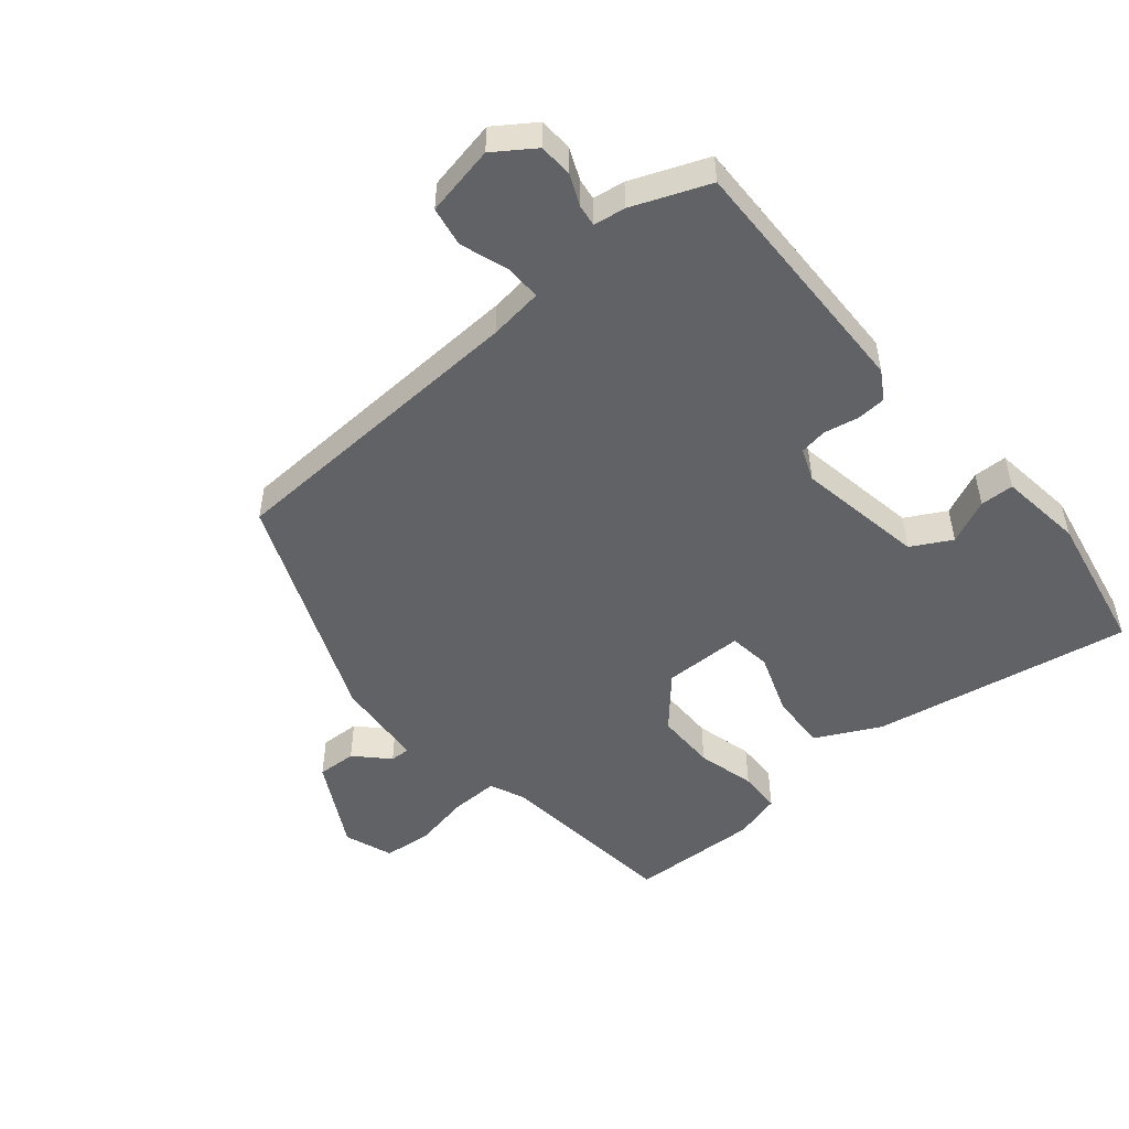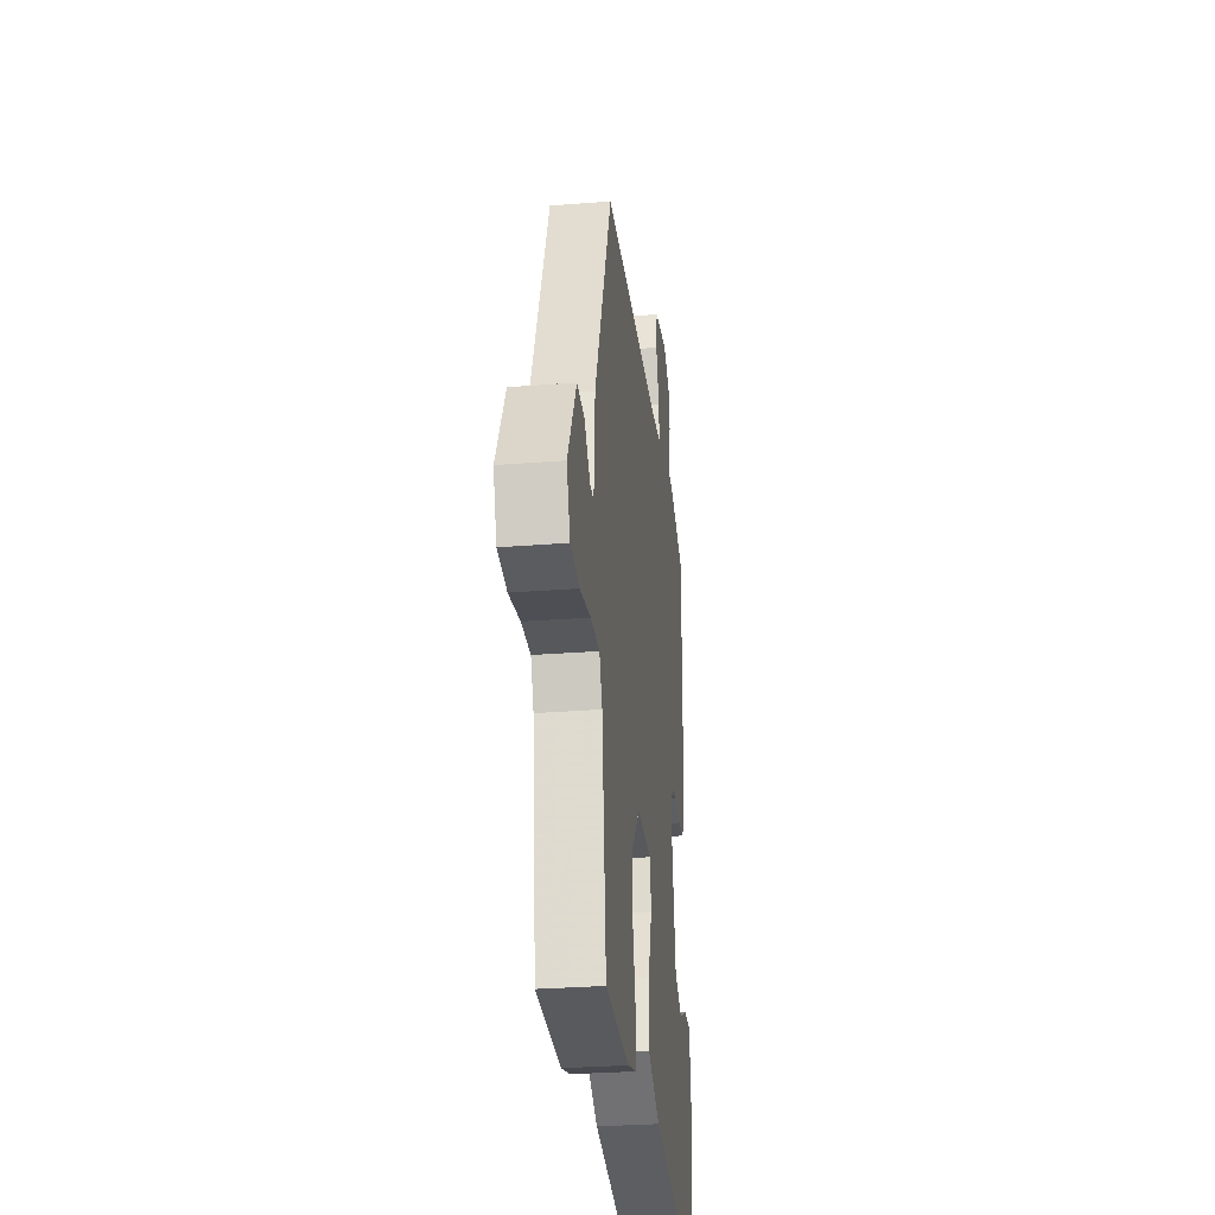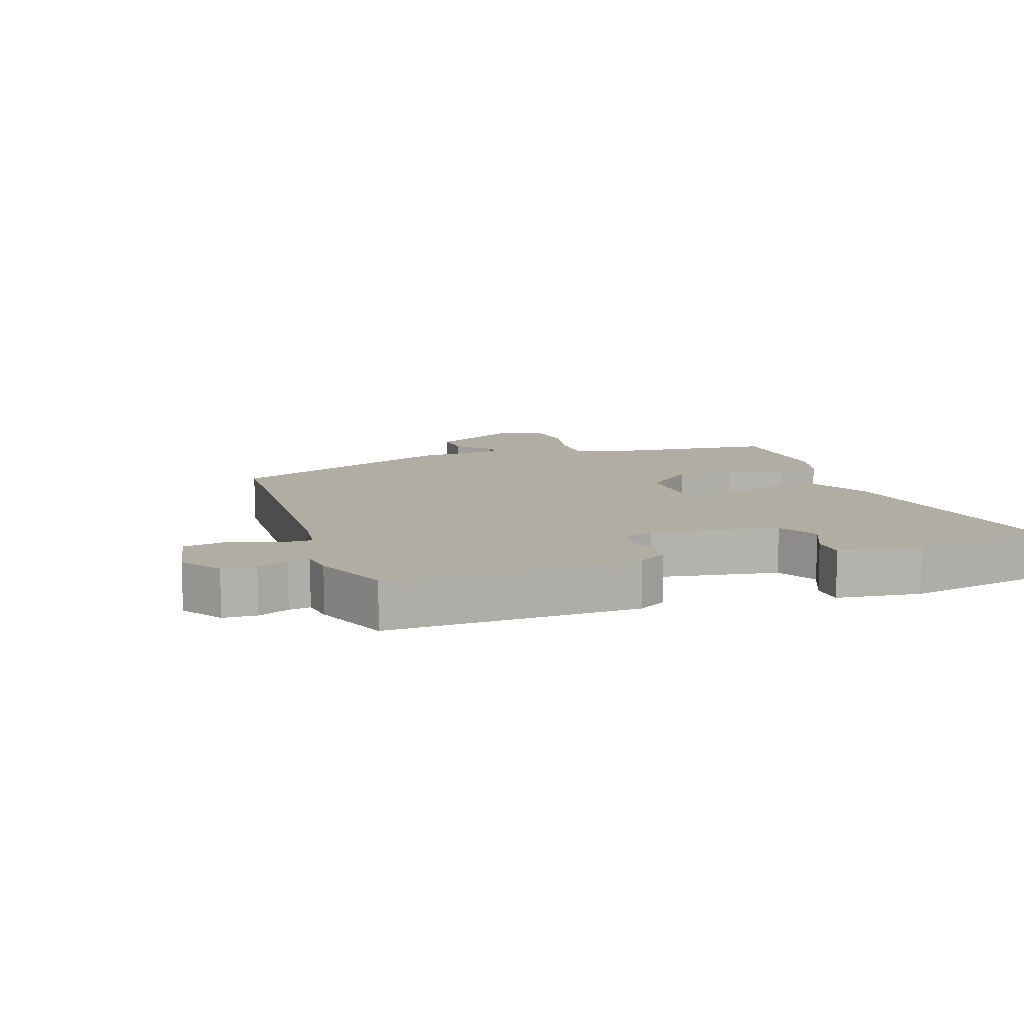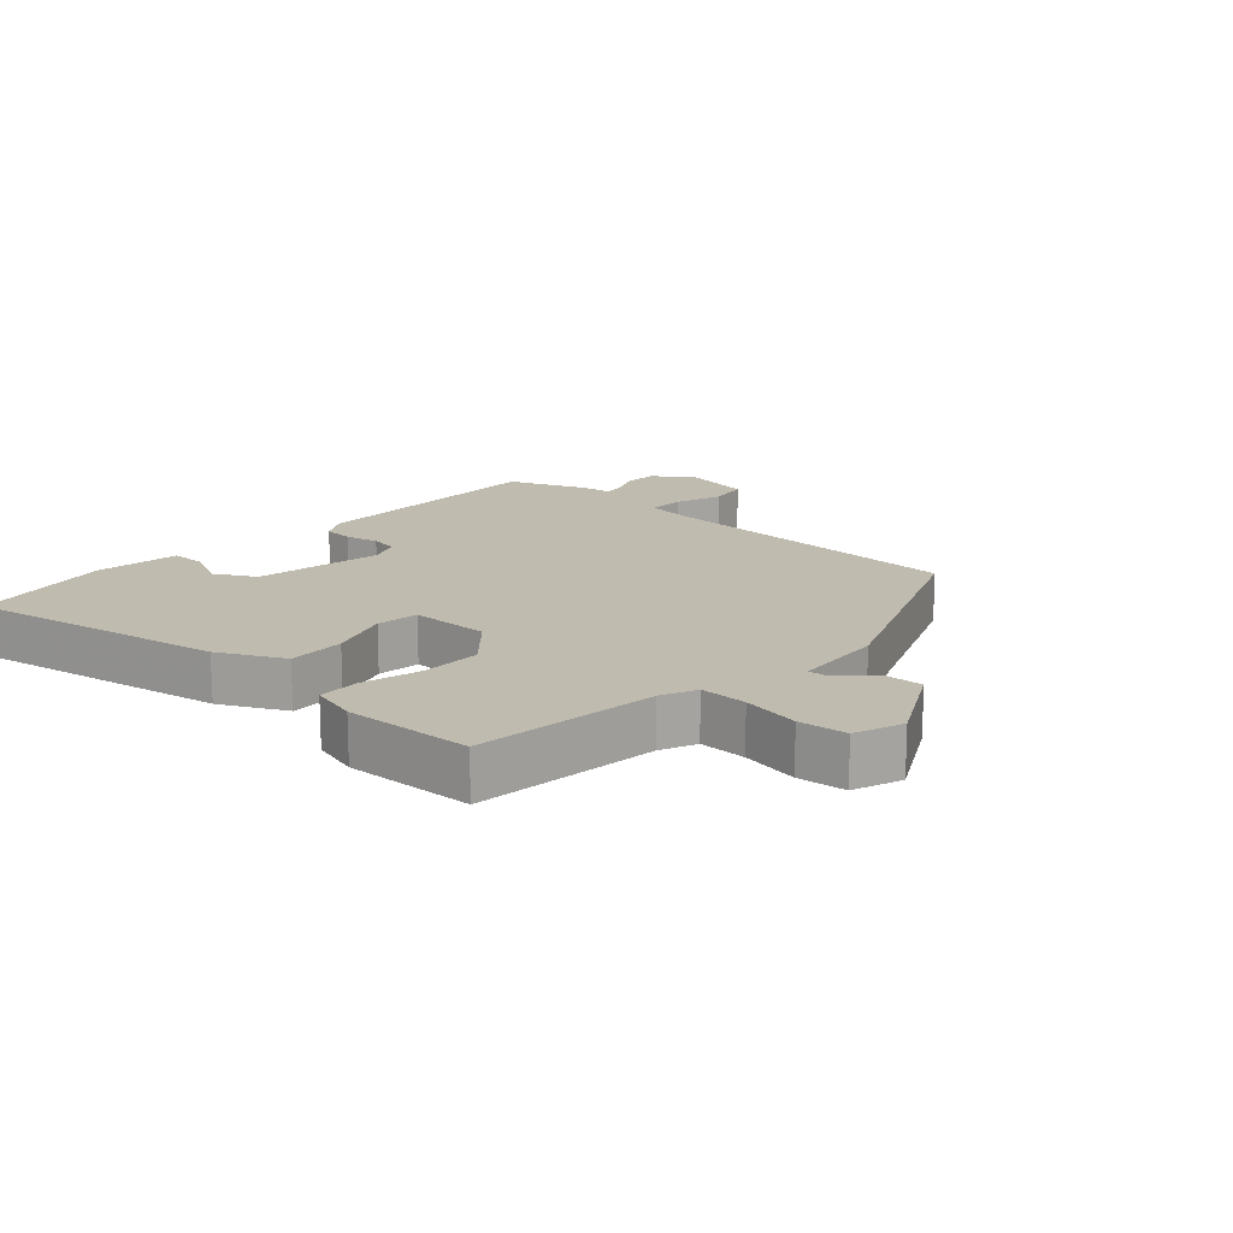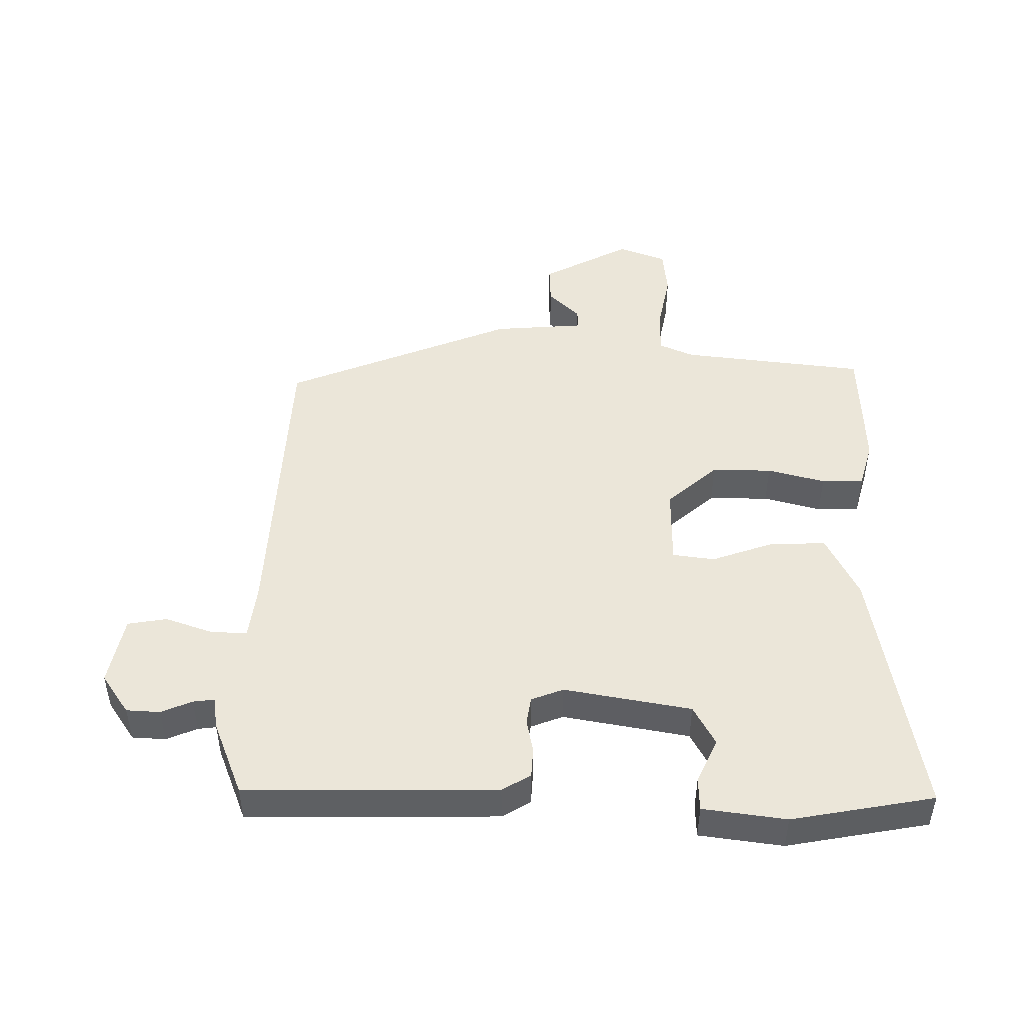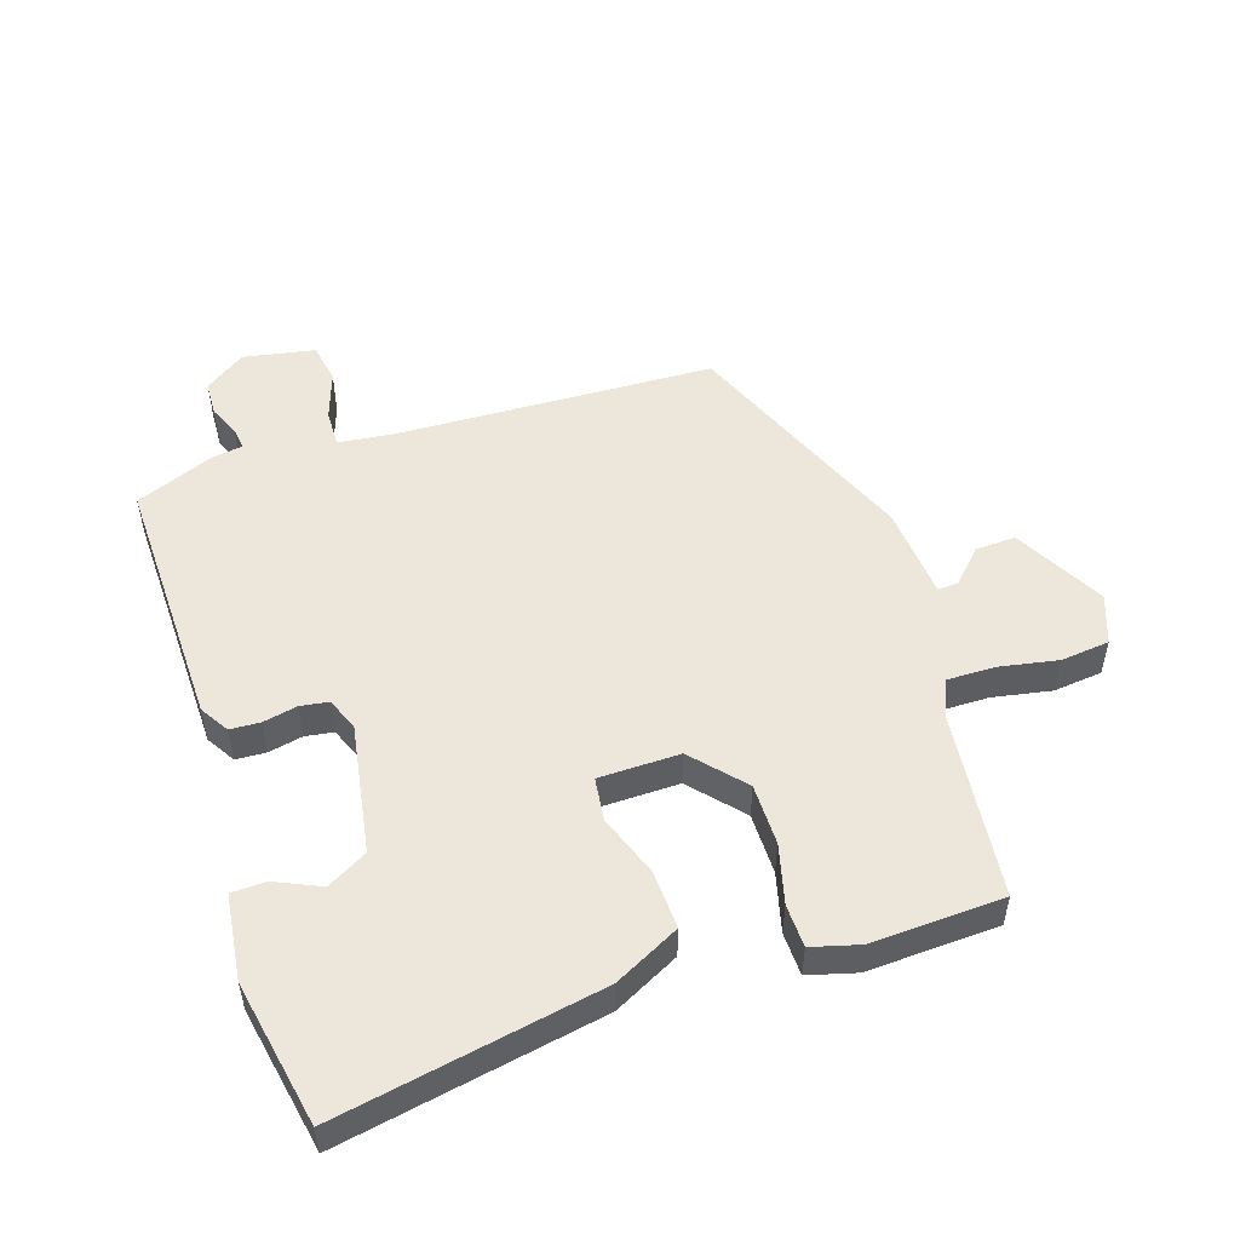
<metadata>
{"format":"obj","ext":"obj","renderer":"f3d","projection":"perspective","resolution":1024,"background":"white","views":[{"elev":-50.5,"azim":39.4,"up":"+Y"},{"elev":-29.7,"azim":-83.4,"up":"+Z"},{"elev":10.6,"azim":70.5,"up":"+Y"},{"elev":16.0,"azim":-138.3,"up":"+Y"},{"elev":47.7,"azim":90.3,"up":"+Y"},{"elev":52.1,"azim":161.1,"up":"+Y"}]}
</metadata>
<code>
v 0.473 0.07 -0.543
v 0.073 0.07 -0.475
v -0.027 0.07 -0.426
v -0.024 0.07 -0.338
v 0.009 0.07 -0.243
v 0 0.07 -0.178
v -0.123 0.07 -0.178
v -0.191 0.07 -0.256
v -0.19 0.07 -0.349
v -0.166 0.07 -0.438
v -0.167 0.07 -0.503
v -0.24 0.07 -0.524
v -0.439 0.07 -0.518
v -0.474 0.07 -0.233
v -0.498 0.07 -0.179
v -0.571 0.07 -0.181
v -0.66 0.07 -0.199
v -0.734 0.07 -0.192
v -0.762 0.07 -0.118
v -0.69 0.07 0.019
v -0.629 0.07 0.017
v -0.581 0.07 -0.031
v -0.55 0.07 -0.032
v -0.54 0.07 0.109
v -0.398 0.07 0.465
v 0.084 0.07 0.491
v 0.167 0.07 0.502
v 0.165 0.07 0.558
v 0.139 0.07 0.631
v 0.149 0.07 0.692
v 0.257 0.07 0.714
v 0.319 0.07 0.672
v 0.322 0.07 0.62
v 0.302 0.07 0.572
v 0.298 0.07 0.539
v 0.347 0.07 0.532
v 0.465 0.07 0.486
v 0.462 0.07 0.098
v 0.436 0.07 0.054
v 0.39 0.07 0.051
v 0.338 0.07 0.061
v 0.295 0.07 0.054
v 0.276 0.07 0.004
v 0.312 0.07 -0.192
v 0.374 0.07 -0.225
v 0.442 0.07 -0.193
v 0.494 0.07 -0.194
v 0.512 0.07 -0.323
v 0.473 0 -0.543
v 0.073 0 -0.475
v -0.027 0 -0.426
v -0.024 0 -0.338
v 0.009 0 -0.243
v 0 0 -0.178
v -0.123 0 -0.178
v -0.191 0 -0.256
v -0.19 0 -0.349
v -0.166 0 -0.438
v -0.167 0 -0.503
v -0.24 0 -0.524
v -0.439 0 -0.518
v -0.474 0 -0.233
v -0.498 0 -0.179
v -0.571 0 -0.181
v -0.66 0 -0.199
v -0.734 0 -0.192
v -0.762 0 -0.118
v -0.69 0 0.019
v -0.629 0 0.017
v -0.581 0 -0.031
v -0.55 0 -0.032
v -0.54 0 0.109
v -0.398 0 0.465
v 0.084 0 0.491
v 0.167 0 0.502
v 0.165 0 0.558
v 0.139 0 0.631
v 0.149 0 0.692
v 0.257 0 0.714
v 0.319 0 0.672
v 0.322 0 0.62
v 0.302 0 0.572
v 0.298 0 0.539
v 0.347 0 0.532
v 0.465 0 0.486
v 0.462 0 0.098
v 0.436 0 0.054
v 0.39 0 0.051
v 0.338 0 0.061
v 0.295 0 0.054
v 0.276 0 0.004
v 0.312 0 -0.192
v 0.374 0 -0.225
v 0.442 0 -0.193
v 0.494 0 -0.194
v 0.512 0 -0.323
f 1 2 3
f 48 1 3
f 47 48 3
f 46 47 3
f 45 46 3
f 3 4 5
f 45 3 5
f 44 45 5
f 43 44 5 6
f 42 43 6 7
f 39 40 41
f 38 39 41
f 37 38 41
f 36 37 41
f 35 36 41
f 35 41 42
f 32 33 34
f 31 32 34
f 30 31 34
f 29 30 34
f 28 29 34
f 27 28 34 35
f 23 24 25 26
f 23 26 27
f 20 21 22
f 19 20 22
f 18 19 22
f 17 18 22
f 16 17 22
f 15 16 22 23
f 35 42 7
f 27 35 7
f 23 27 7
f 15 23 7
f 14 15 7
f 12 13 14
f 11 12 14
f 10 11 14
f 9 10 14
f 8 9 14
f 7 8 14
f 51 50 49
f 51 49 96
f 51 96 95
f 51 95 94
f 51 94 93
f 53 52 51
f 53 51 93
f 53 93 92
f 54 53 92 91
f 55 54 91 90
f 89 88 87
f 89 87 86
f 89 86 85
f 89 85 84
f 89 84 83
f 90 89 83
f 82 81 80
f 82 80 79
f 82 79 78
f 82 78 77
f 82 77 76
f 83 82 76 75
f 74 73 72 71
f 75 74 71
f 70 69 68
f 70 68 67
f 70 67 66
f 70 66 65
f 70 65 64
f 71 70 64 63
f 55 90 83
f 55 83 75
f 55 75 71
f 55 71 63
f 55 63 62
f 62 61 60
f 62 60 59
f 62 59 58
f 62 58 57
f 62 57 56
f 62 56 55
f 1 49 50 2
f 2 50 51 3
f 3 51 52 4
f 4 52 53 5
f 5 53 54 6
f 6 54 55 7
f 7 55 56 8
f 8 56 57 9
f 9 57 58 10
f 10 58 59 11
f 11 59 60 12
f 12 60 61 13
f 13 61 62 14
f 14 62 63 15
f 15 63 64 16
f 16 64 65 17
f 17 65 66 18
f 18 66 67 19
f 19 67 68 20
f 20 68 69 21
f 21 69 70 22
f 22 70 71 23
f 23 71 72 24
f 24 72 73 25
f 25 73 74 26
f 26 74 75 27
f 27 75 76 28
f 28 76 77 29
f 29 77 78 30
f 30 78 79 31
f 31 79 80 32
f 32 80 81 33
f 33 81 82 34
f 34 82 83 35
f 35 83 84 36
f 36 84 85 37
f 37 85 86 38
f 38 86 87 39
f 39 87 88 40
f 40 88 89 41
f 41 89 90 42
f 42 90 91 43
f 43 91 92 44
f 44 92 93 45
f 45 93 94 46
f 46 94 95 47
f 47 95 96 48
f 48 96 49 1

</code>
